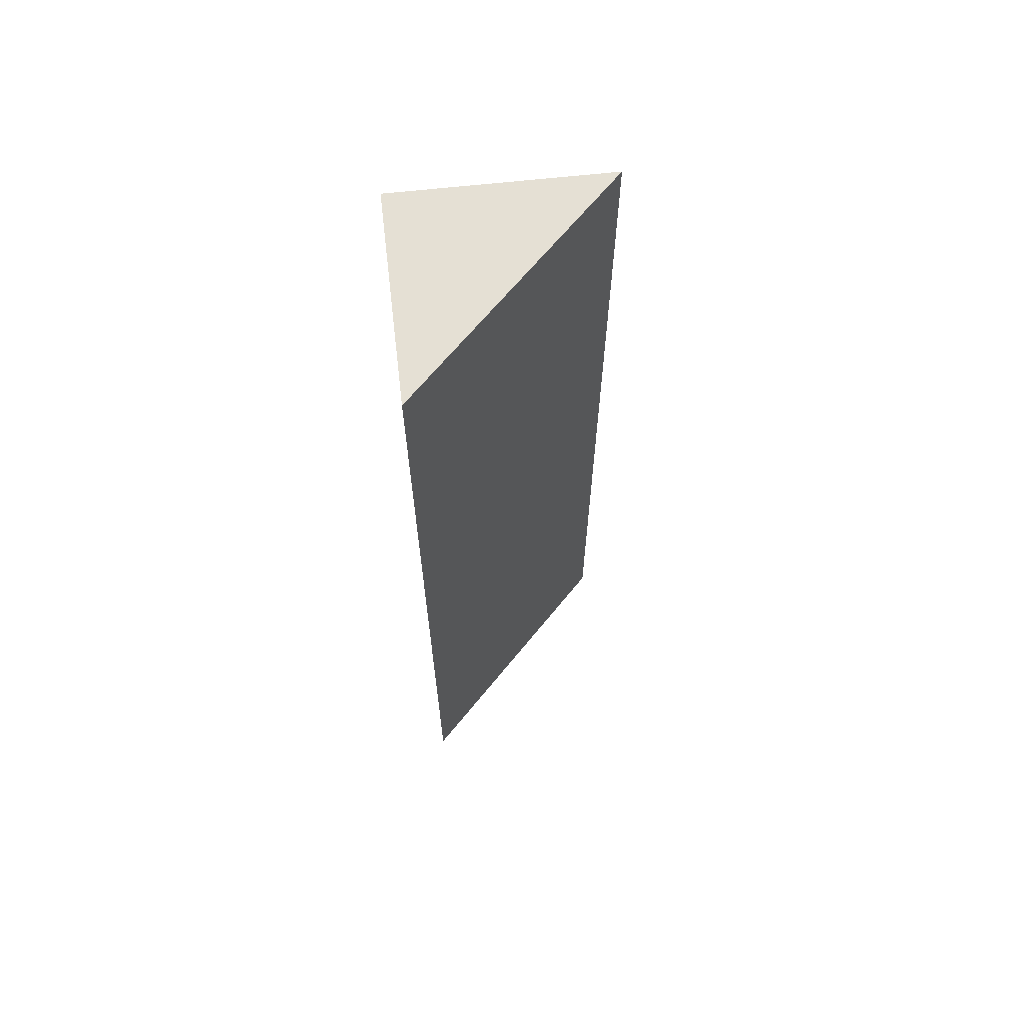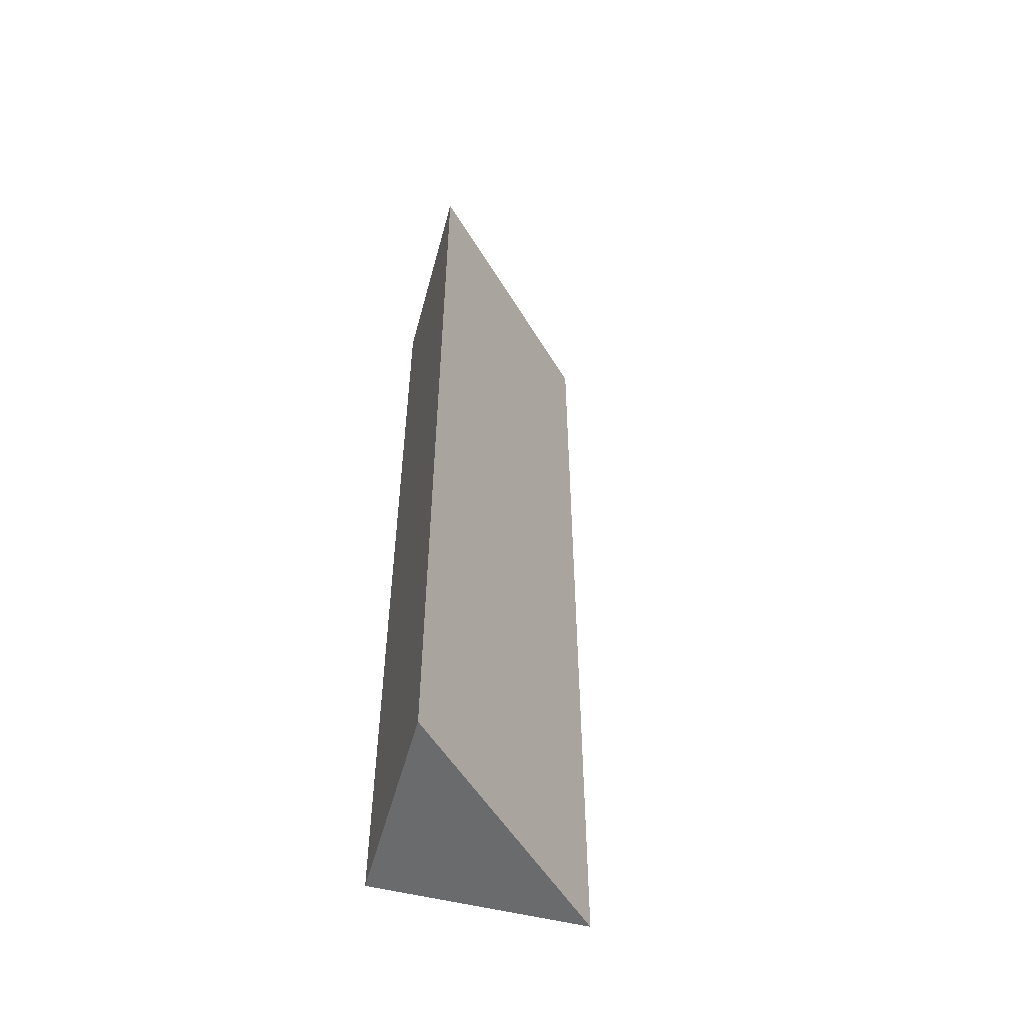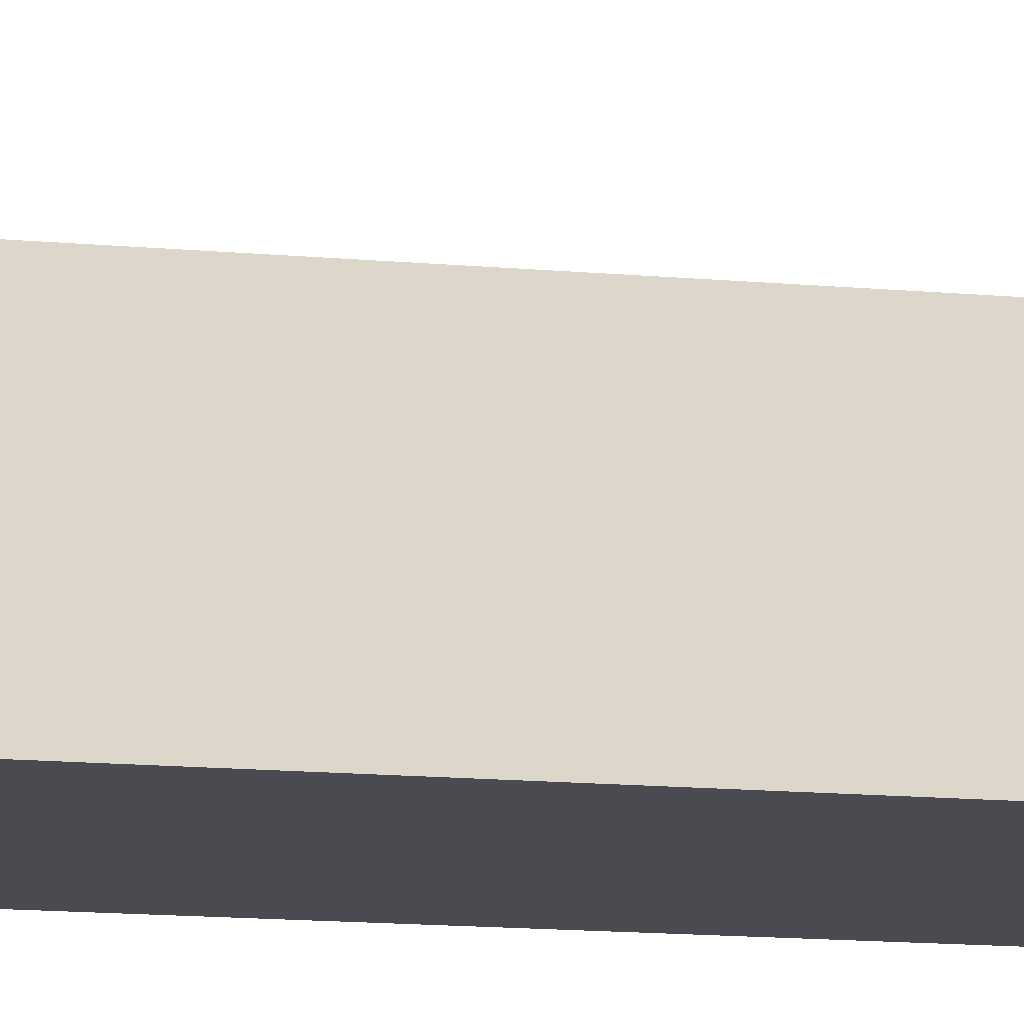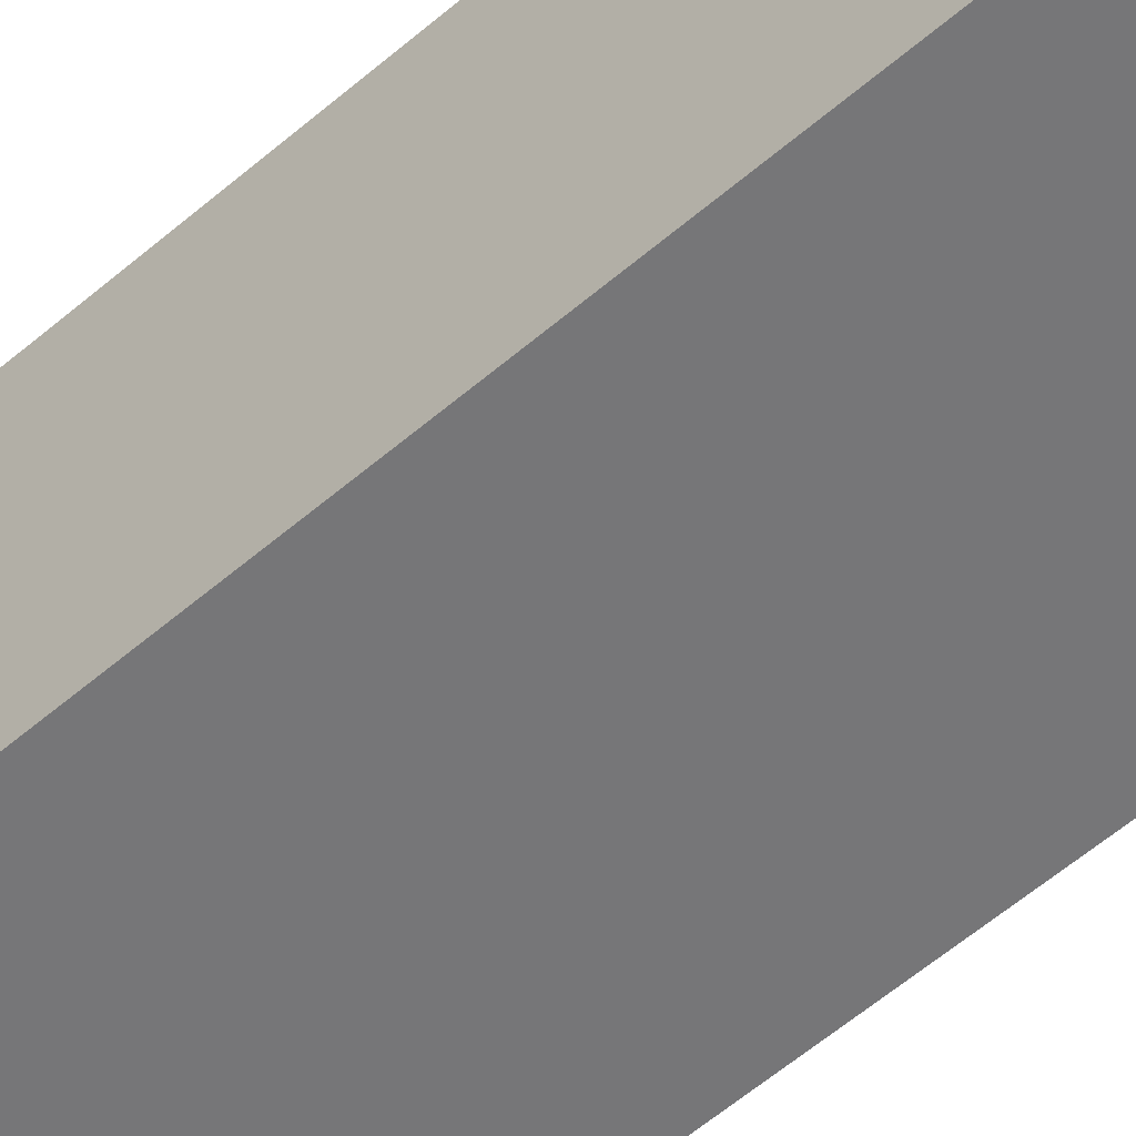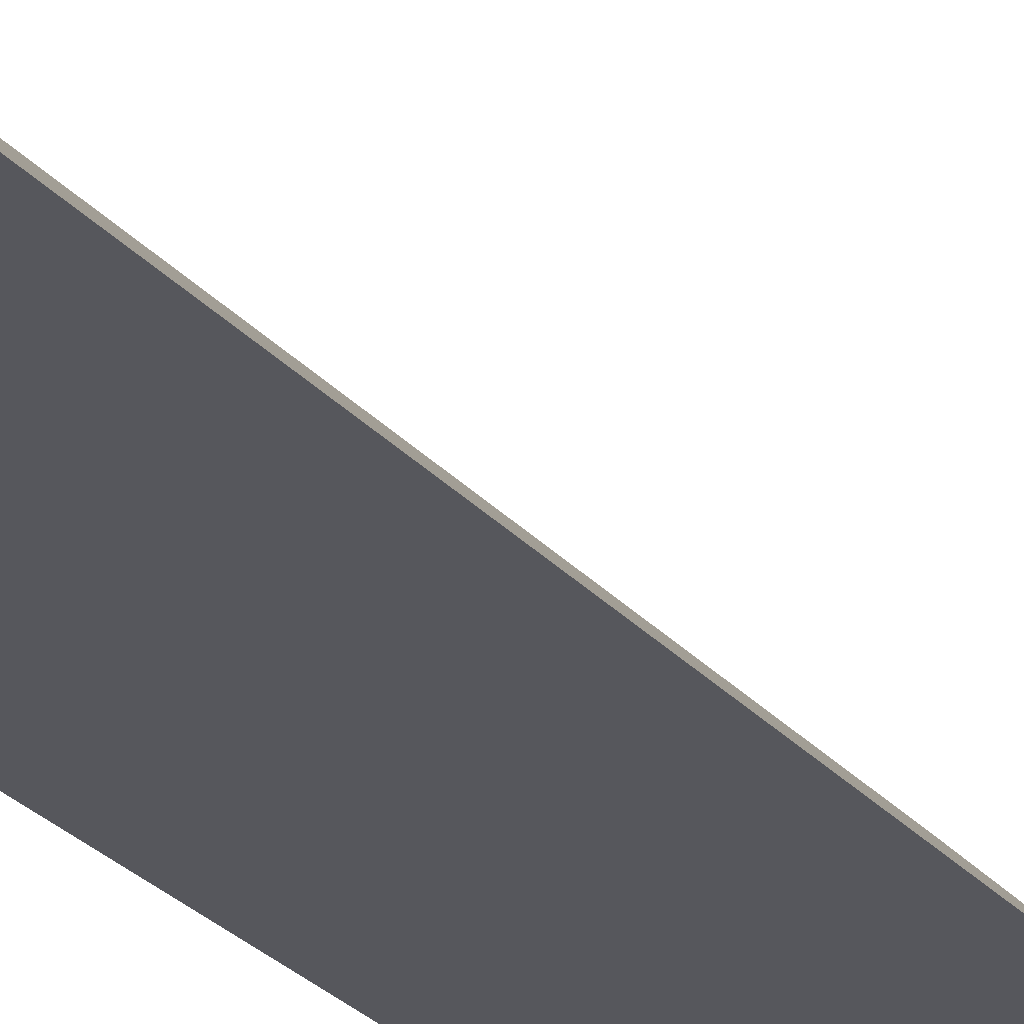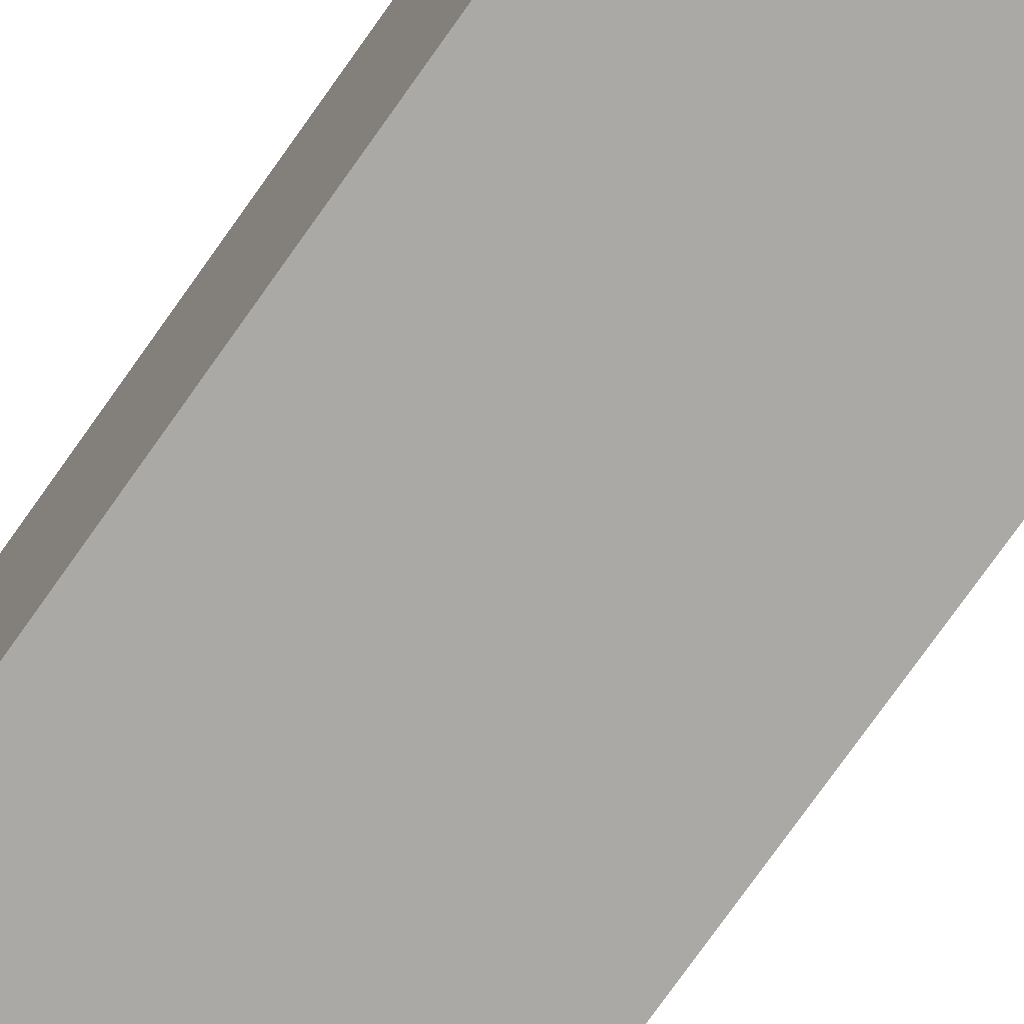
<metadata>
{"format":"obj","ext":"obj","renderer":"f3d","projection":"perspective","resolution":1024,"background":"white","views":[{"elev":65.8,"azim":83.7,"up":"+Z"},{"elev":-53.6,"azim":74.4,"up":"+Z"},{"elev":-14.3,"azim":78.7,"up":"+Y"},{"elev":-57.1,"azim":-48.1,"up":"+Y"},{"elev":-27.3,"azim":31.6,"up":"+Y"},{"elev":-75.4,"azim":-35.2,"up":"+Y"}]}
</metadata>
<code>
o 6686
v 2190 1879 17.86
v 2190 1879 17.86
v 2190 1879 17.9
v 2190 1879 17.86
v 2190 1879 17.9
v 2190 1879 17.9
v 2190 1879 17.9
v 2190 1879 17.86
v 2190 1879 17.86
v 2190 1879 17.9
v 2190 1879 17.86
v 2190 1879 17.9
v 2190 1879 17.86
v 2190 1879 17.86
v 2190 1879 17.9
v 2190 1879 17.86
v 2190 1879 17.9
v 2190 1879 17.86
v 2190 1879 17.86
f 1 2 3
f 3 4 5
f 6 7 5
f 8 9 10
f 10 11 12
f 13 14 15
f 15 16 17
f 13 18 19

</code>
